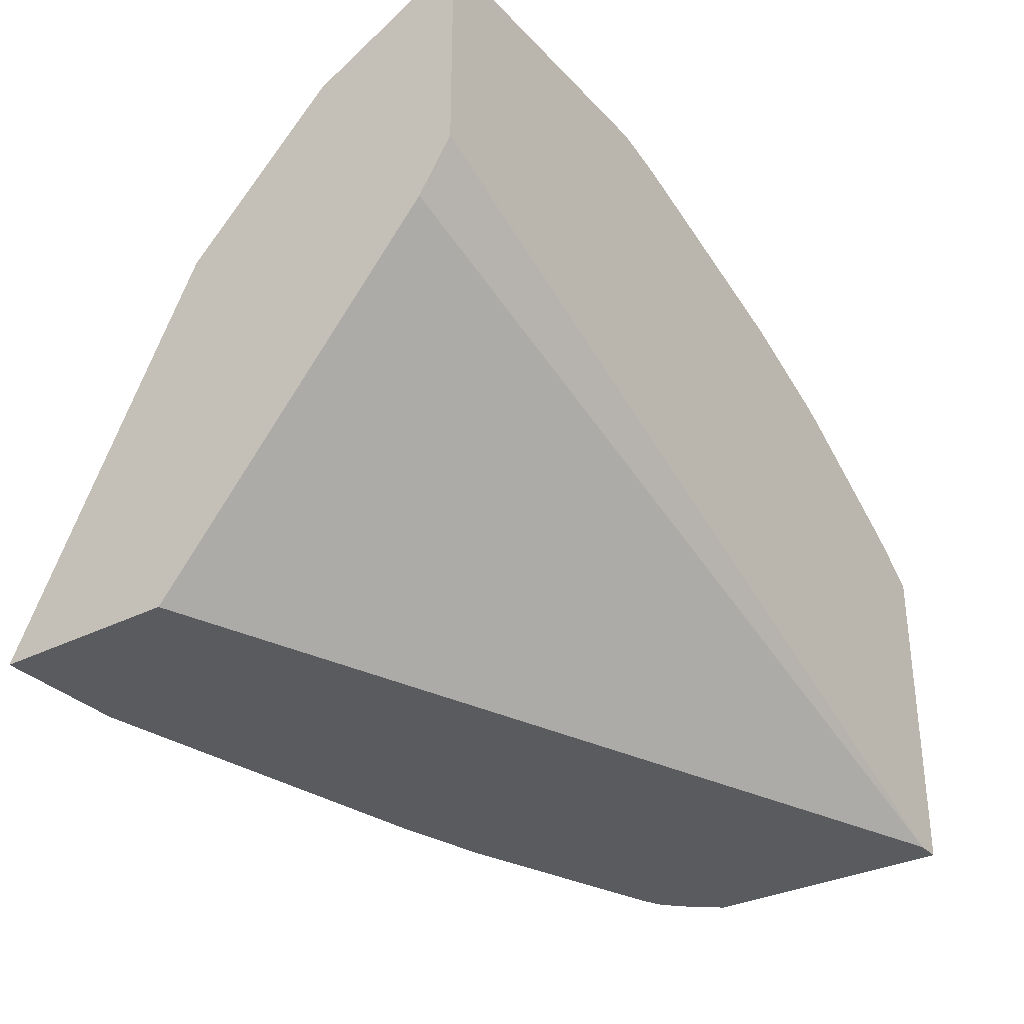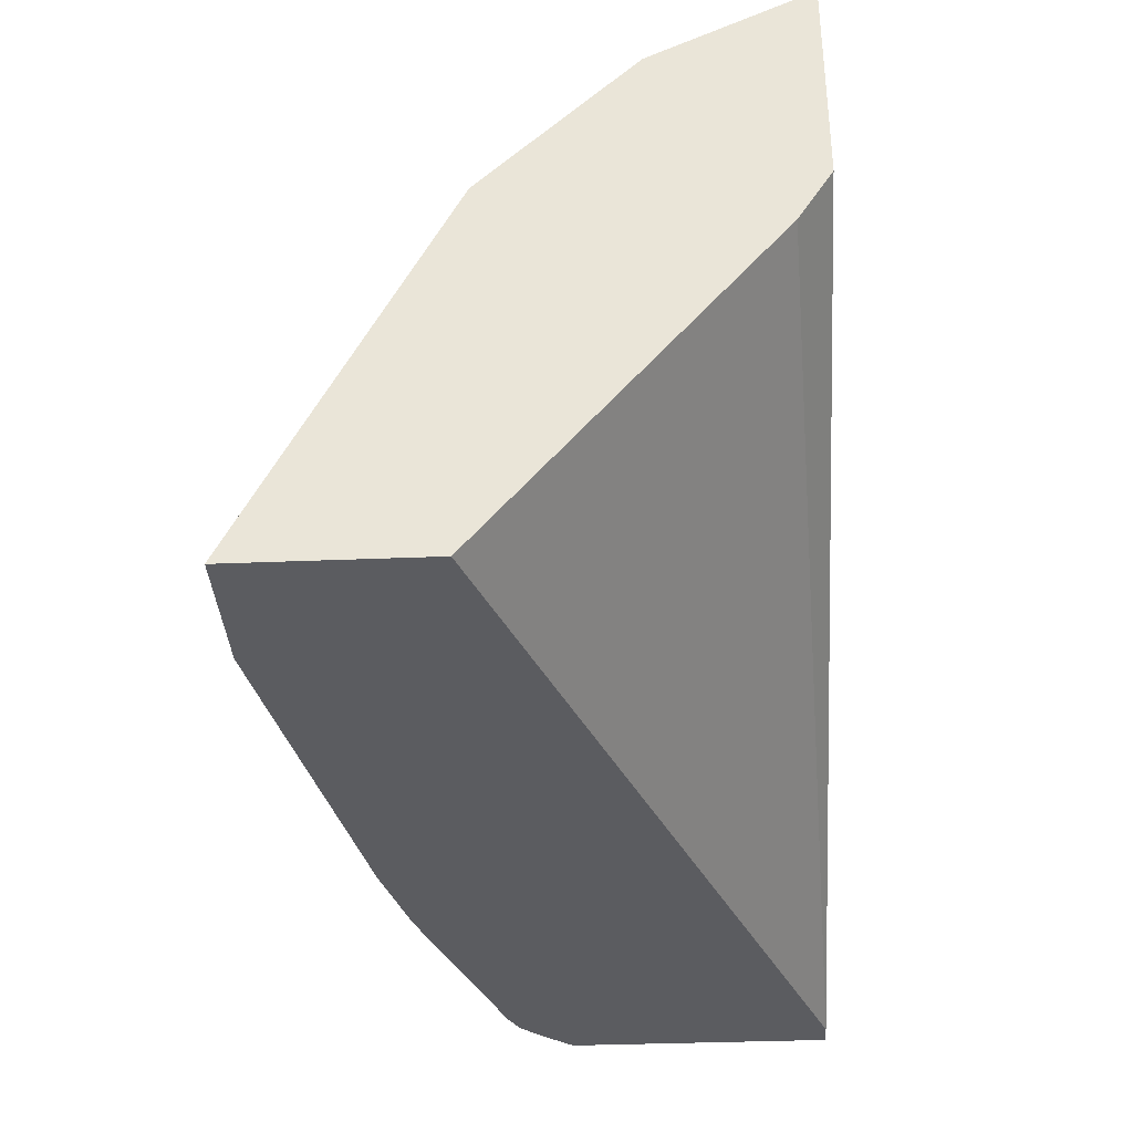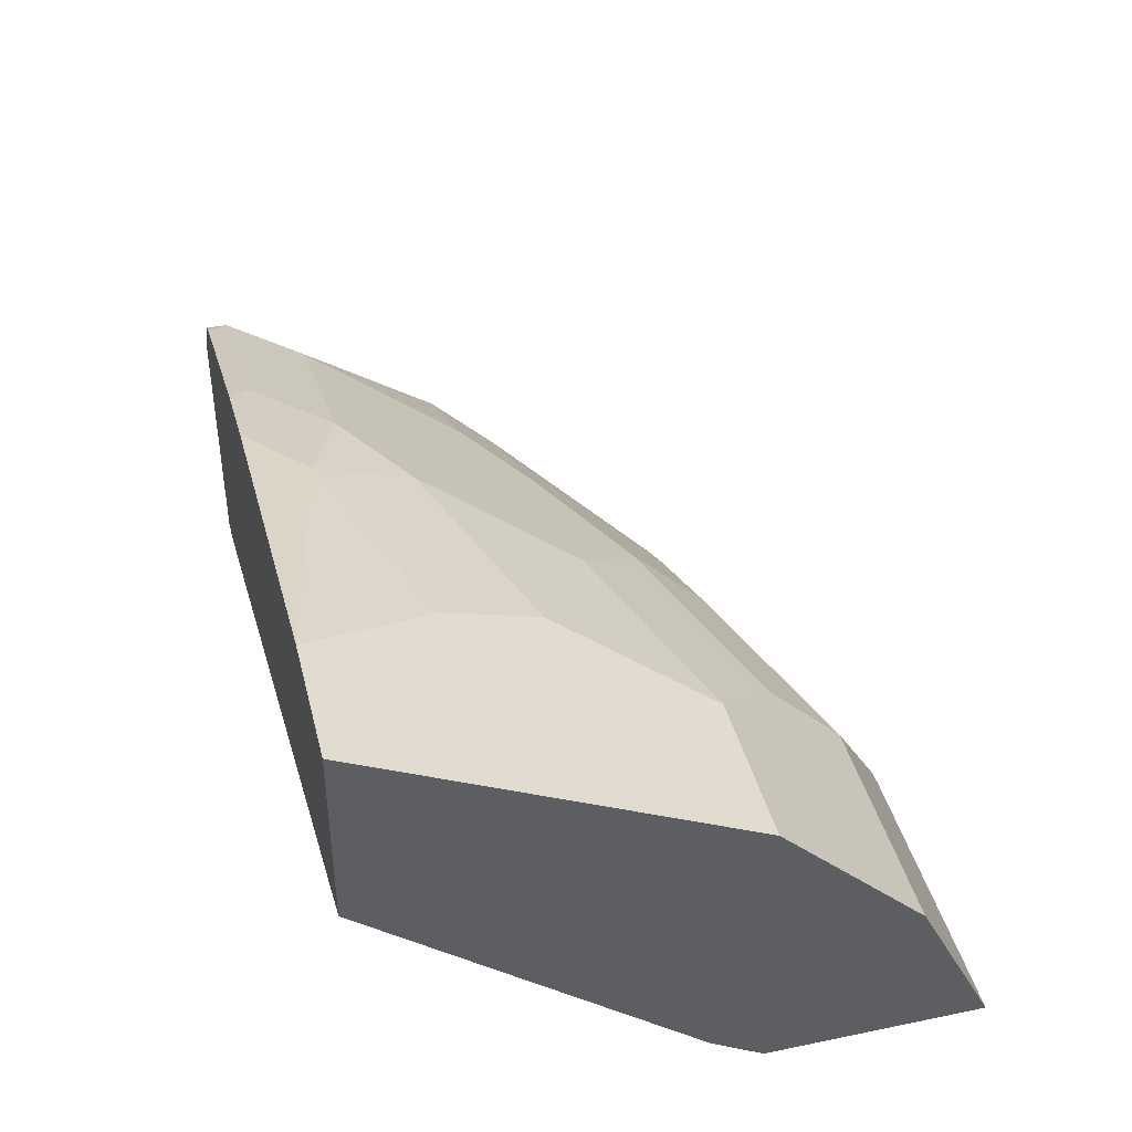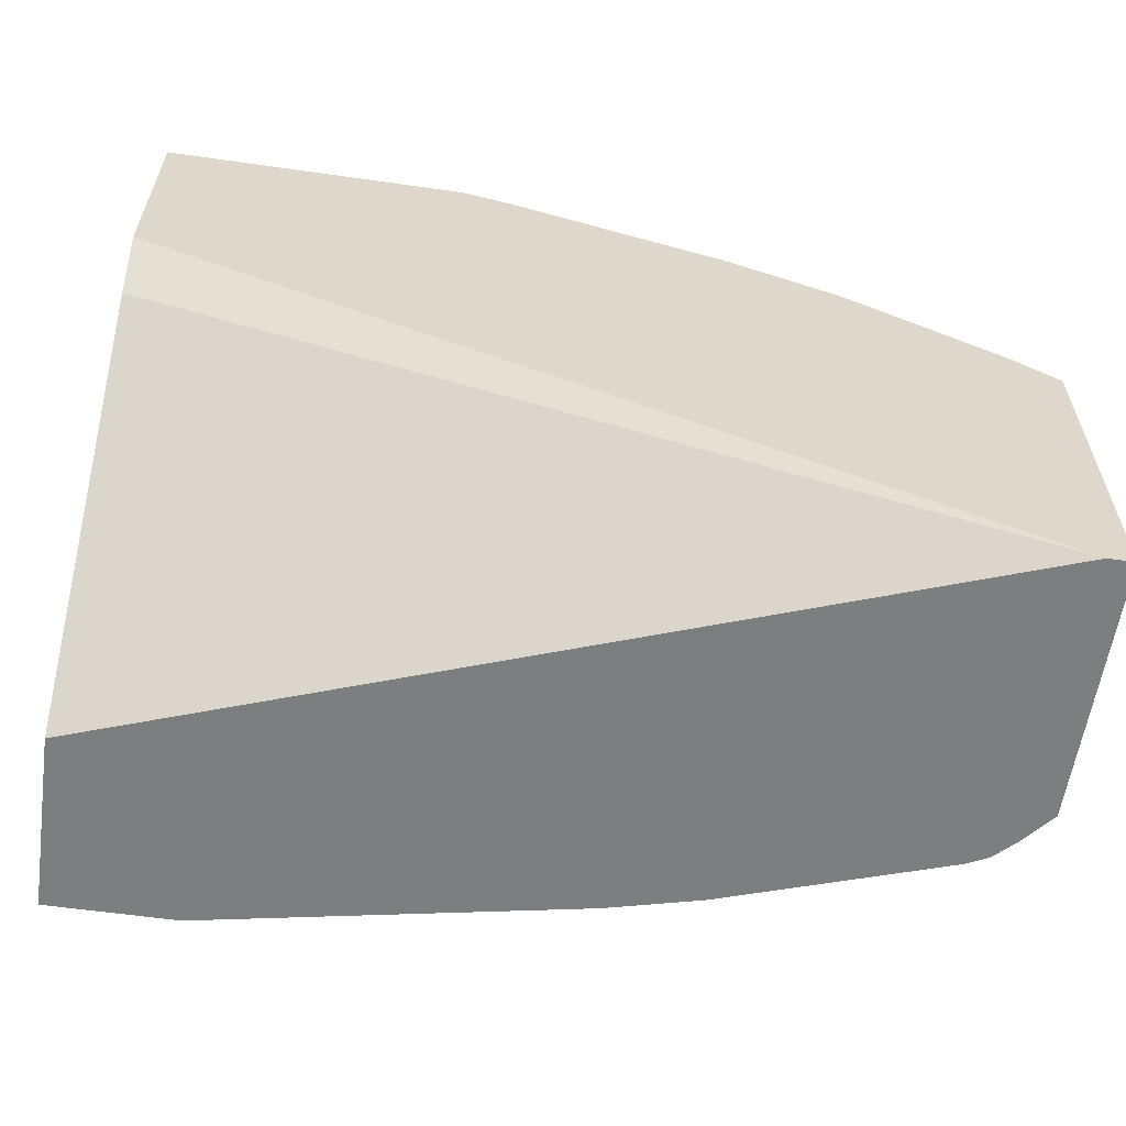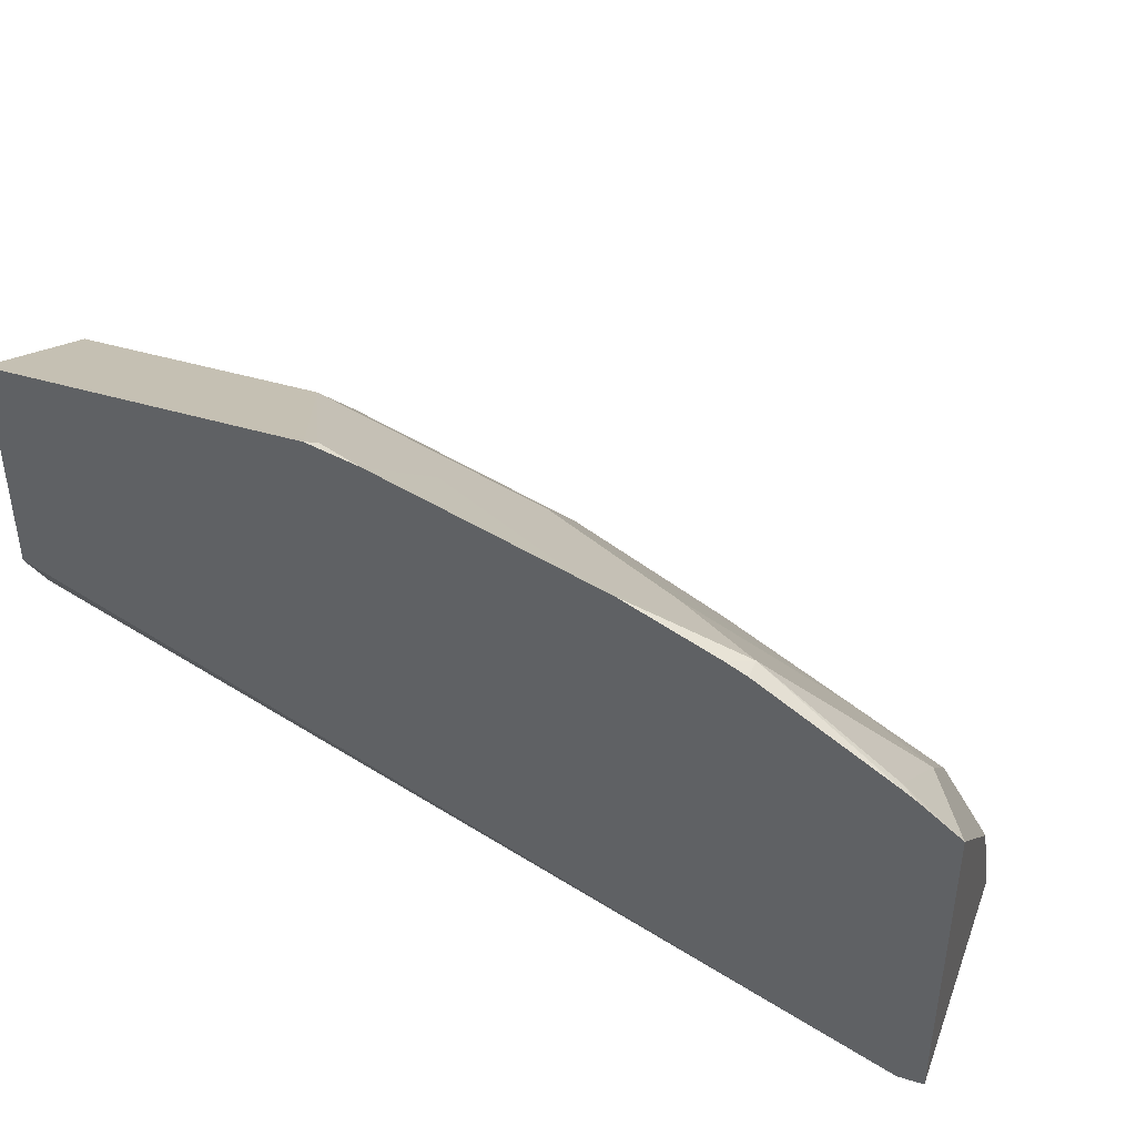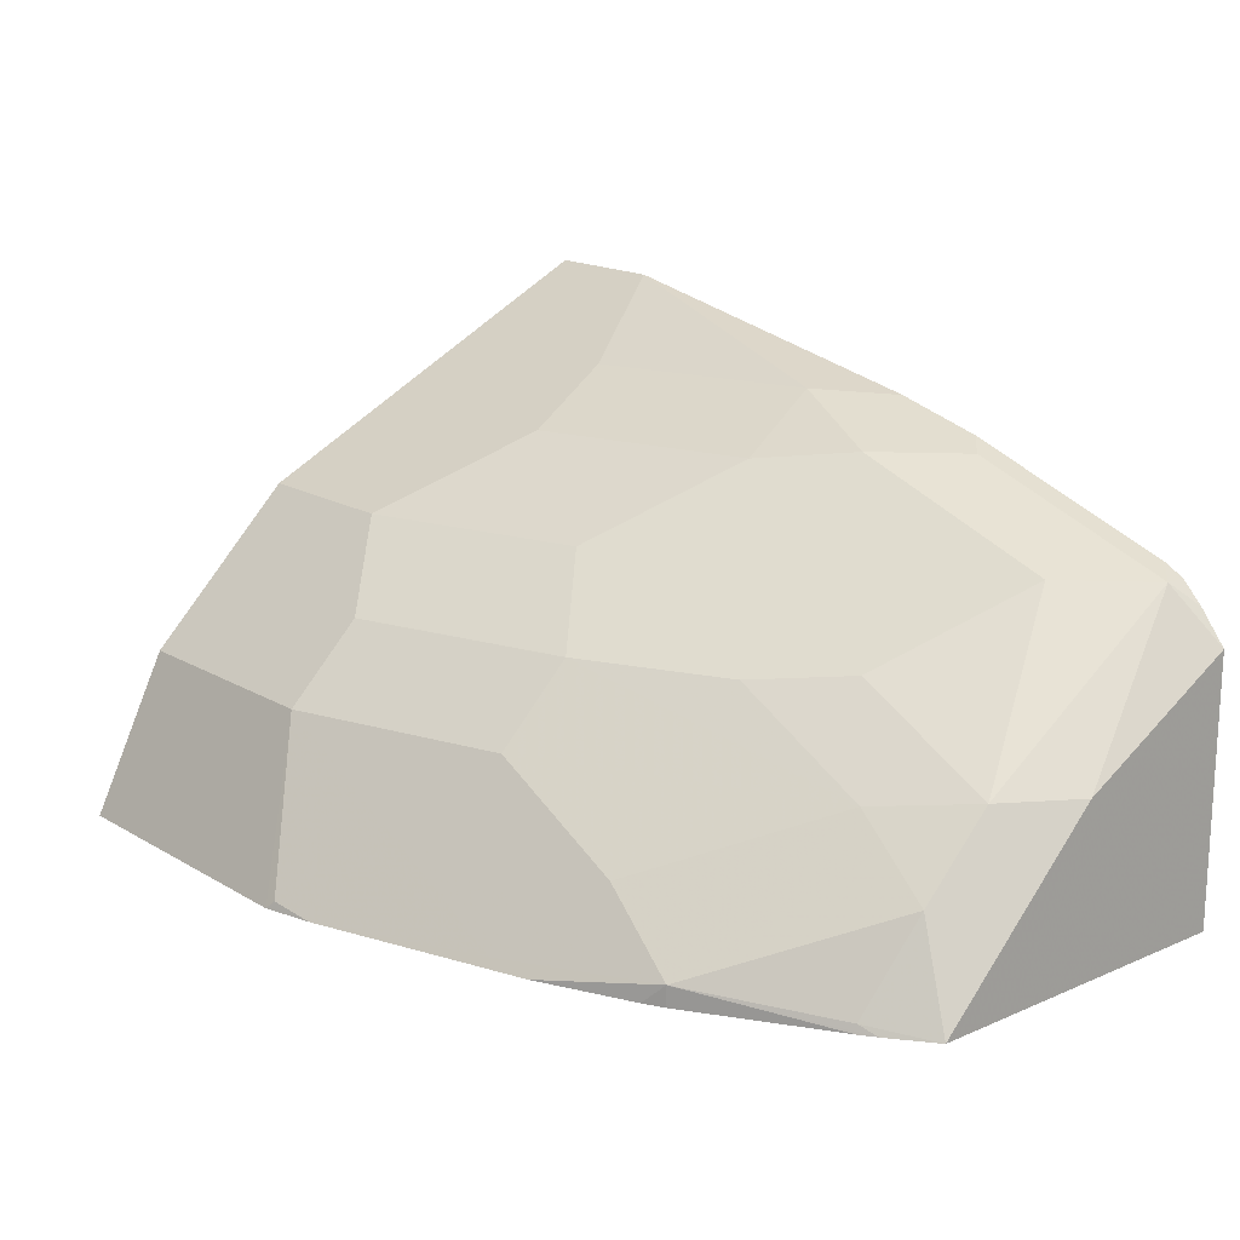
<metadata>
{"format":"obj","ext":"obj","renderer":"f3d","projection":"perspective","resolution":1024,"background":"white","views":[{"elev":-32.1,"azim":-54.7,"up":"+Z"},{"elev":-35.3,"azim":-86.9,"up":"+Z"},{"elev":41.3,"azim":-104.0,"up":"+Y"},{"elev":-59.3,"azim":-8.3,"up":"+Z"},{"elev":41.7,"azim":20.1,"up":"+Z"},{"elev":17.0,"azim":49.4,"up":"+Y"}]}
</metadata>
<code>
v 0.004841 0.265 0.4381
v 0.004841 0.1315 0.5976
v 0.004841 0.3547 0.4381
v 0.4225 0.1154 0.4381
v 0.4225 0.1154 0.4381
v 0.004841 0.1154 0.6236
v 0.004841 0.3466 0.4542
v 0.06785 0.3547 0.4381
v 0.4354 0.1154 0.4381
v 0.004841 0.1154 0.7312
v 0.004841 0.3203 0.5068
v 0.0598 0.3466 0.4542
v 0.1076 0.3227 0.502
v 0.2152 0.3227 0.4662
v 0.2494 0.3211 0.4381
v 0.4354 0.2432 0.4381
v 0.4354 0.1154 0.6018
v 0.004841 0.1913 0.6932
v 0.1513 0.1154 0.7312
v 0.004841 0.2845 0.5785
v 0.09563 0.3108 0.5259
v 0.0837 0.263 0.6215
v 0.1195 0.2988 0.5498
v 0.2271 0.2988 0.514
v 0.2689 0.3048 0.4841
v 0.3048 0.3048 0.4482
v 0.2946 0.3098 0.4381
v 0.4354 0.1972 0.52
v 0.4225 0.2588 0.4381
v 0.4123 0.2689 0.4482
v 0.4147 0.1154 0.6174
v 0.4354 0.1383 0.5788
v 0.4123 0.1614 0.5916
v 0.4064 0.1195 0.6215
v 0.004841 0.2271 0.6574
v 0.1195 0.1913 0.6932
v 0.1761 0.1154 0.7249
v 0.1554 0.1195 0.7291
v 0.004841 0.263 0.6215
v 0.1195 0.2271 0.6574
v 0.1913 0.263 0.5857
v 0.2271 0.2271 0.6215
v 0.3406 0.2331 0.5558
v 0.3765 0.2689 0.4841
v 0.4022 0.274 0.4381
v 0.4354 0.1485 0.5686
v 0.4123 0.1972 0.5558
v 0.4123 0.2689 0.4381
v 0.3406 0.1255 0.6634
v 0.4072 0.1154 0.6224
v 0.3705 0.1913 0.5857
v 0.1913 0.1554 0.6932
v 0.2271 0.1913 0.6574
v 0.2836 0.1154 0.6891
v 0.2629 0.1195 0.6932
v 0.2988 0.2271 0.5857
v 0.3305 0.1154 0.6684
v 0.3406 0.1154 0.6634
v 0.2988 0.1554 0.6574
f 25 42 43
f 25 43 44
f 25 44 30
f 25 30 26
f 30 48 45
f 26 45 27
f 28 30 47
f 28 47 46
f 29 48 30
f 30 44 47
f 26 30 45
f 24 41 25
f 22 39 35
f 22 41 24
f 22 42 41
f 22 40 42
f 22 35 40
f 20 22 21
f 20 39 22
f 19 38 36
f 19 37 38
f 18 40 35
f 18 36 40
f 17 34 31
f 31 34 49
f 22 24 23
f 31 49 50
f 42 51 56
f 32 47 33
f 17 33 34
f 52 59 53
f 51 53 59
f 49 54 57
f 49 55 54
f 49 52 55
f 49 59 52
f 49 51 59
f 49 58 50
f 49 57 58
f 43 56 51
f 43 47 44
f 43 51 47
f 42 56 43
f 42 53 51
f 37 52 38
f 37 55 52
f 37 54 55
f 36 42 40
f 36 53 42
f 36 52 53
f 36 38 52
f 33 49 34
f 33 51 49
f 33 47 51
f 32 46 47
f 17 32 33
f 25 41 42
f 16 29 30
f 4 31 50
f 4 17 31
f 4 9 17
f 3 12 8
f 3 7 12
f 2 5 6
f 1 5 2
f 1 4 5
f 1 9 4
f 1 16 9
f 1 29 16
f 1 48 29
f 1 45 48
f 1 27 45
f 1 15 27
f 1 8 15
f 1 3 8
f 1 7 3
f 1 11 7
f 1 20 11
f 1 39 20
f 1 35 39
f 1 18 35
f 1 10 18
f 1 6 10
f 4 50 58
f 4 58 57
f 1 2 6
f 4 54 37
f 15 26 27
f 14 26 15
f 14 25 26
f 14 24 25
f 13 24 14
f 13 23 24
f 13 22 23
f 4 57 54
f 12 21 13
f 11 21 12
f 11 20 21
f 10 36 18
f 10 19 36
f 13 21 22
f 9 46 32
f 9 32 17
f 4 37 19
f 4 19 10
f 4 10 6
f 7 11 12
f 4 6 5
f 8 13 14
f 8 14 15
f 9 16 28
f 9 28 46
f 16 30 28
f 8 12 13

</code>
